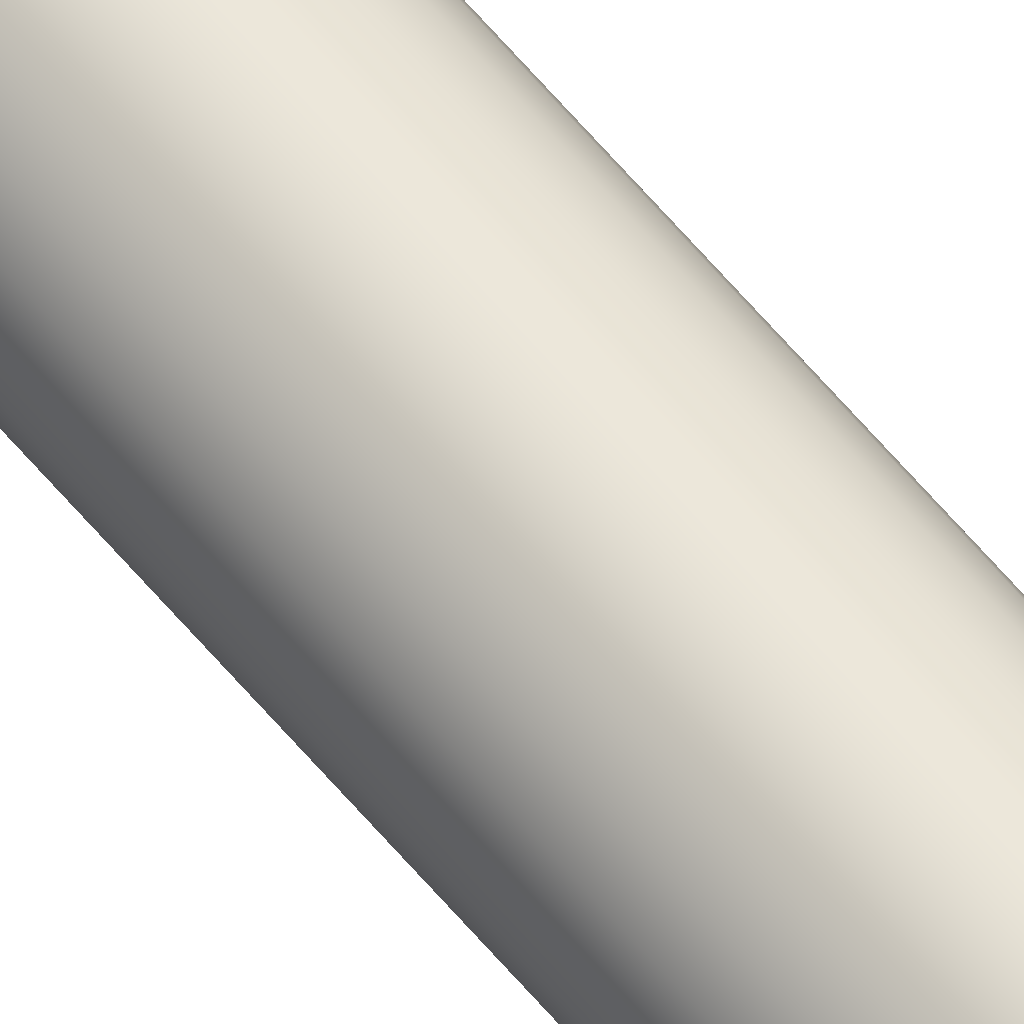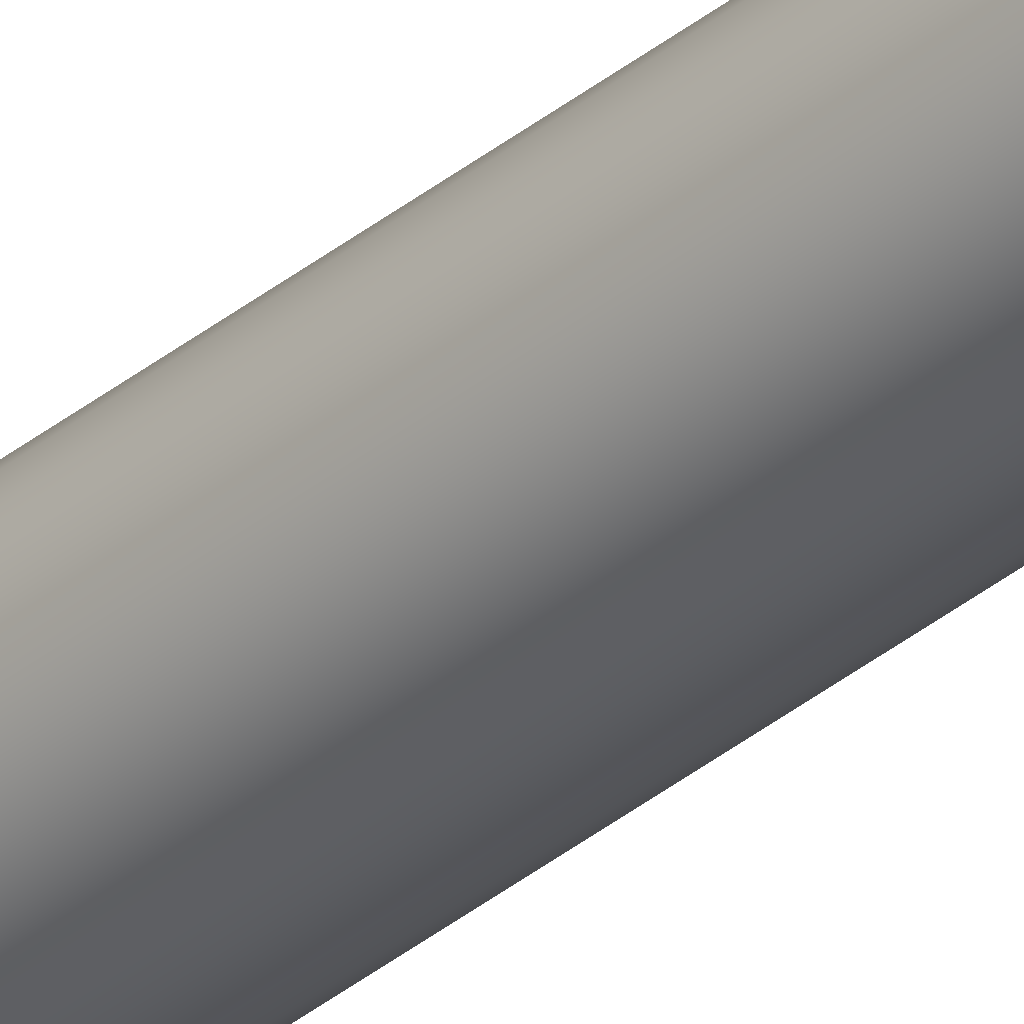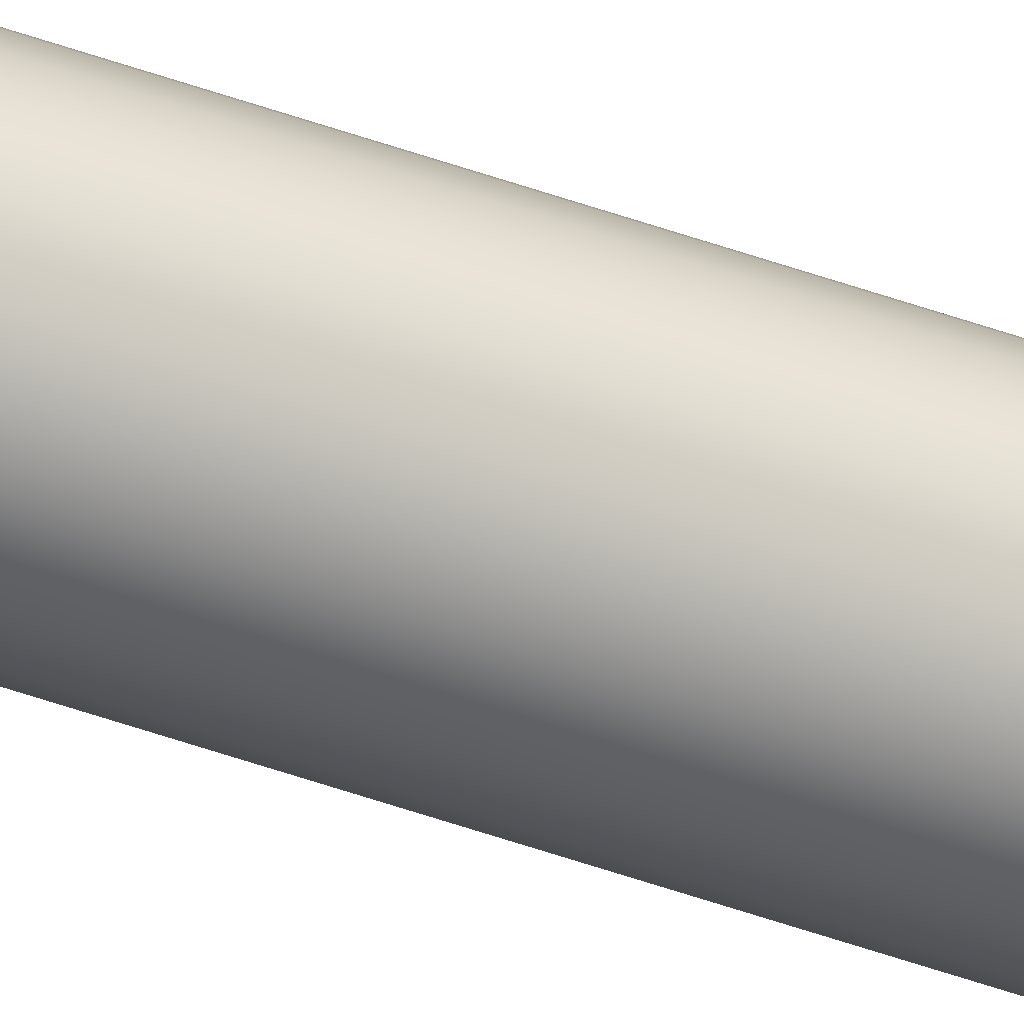
<metadata>
{"format":"obj","ext":"obj","renderer":"f3d","projection":"perspective","resolution":1024,"background":"white","views":[{"elev":60.2,"azim":140.8,"up":"+Y"},{"elev":-35.5,"azim":-42.8,"up":"+Y"},{"elev":-49.0,"azim":-111.9,"up":"+Y"}]}
</metadata>
<code>
o mesh238/mesh238-geometry#mesh238-geometry
v 0.1443 0.2847 -0.2611
v 0.1443 0.2838 -0.2611
v 0.1442 0.2843 -0.2611
v 0.1445 0.2852 -0.2611
v 0.1445 0.2834 -0.2611
v 0.1448 0.2855 -0.2611
v 0.1448 0.283 -0.2611
v 0.1451 0.2858 -0.2611
v 0.1443 0.2847 0.1839
v 0.1445 0.2852 0.1839
v 0.1451 0.2827 -0.2611
v 0.1443 0.2838 0.1839
v 0.1442 0.2843 0.1839
v 0.1456 0.286 -0.2611
v 0.1448 0.2855 0.1839
v 0.1456 0.2825 -0.2611
v 0.1451 0.2858 0.1839
v 0.1448 0.283 0.1839
v 0.1451 0.2827 0.1839
v 0.1456 0.2825 0.1839
v 0.1456 0.286 0.1839
v 0.1445 0.2834 0.1839
v 0.146 0.2861 -0.2611
v 0.146 0.2824 -0.2611
v 0.146 0.2824 0.1839
v 0.146 0.2861 0.1839
v 0.1465 0.286 -0.2611
v 0.1465 0.2825 -0.2611
v 0.1465 0.2825 0.1839
v 0.1465 0.286 0.1839
v 0.1469 0.2858 0.1839
v 0.1469 0.2858 -0.2611
v 0.1469 0.2827 -0.2611
v 0.1473 0.2855 -0.2611
v 0.1473 0.283 -0.2611
v 0.1476 0.2834 0.1839
v 0.1476 0.2834 -0.2611
v 0.1469 0.2827 0.1839
v 0.1473 0.283 0.1839
v 0.1473 0.2855 0.1839
v 0.1476 0.2852 0.1839
v 0.1476 0.2852 -0.2611
v 0.1478 0.2838 0.1839
v 0.1478 0.2847 0.1839
v 0.1479 0.2843 0.1839
v 0.1478 0.2847 -0.2611
v 0.1479 0.2843 -0.2611
v 0.1478 0.2838 -0.2611
f 1 2 3
f 2 1 4
f 2 4 5
f 5 4 6
f 5 6 7
f 7 6 8
f 3 2 1
f 4 1 2
f 1 9 3
f 4 10 1
f 7 8 11
f 5 4 2
f 7 6 5
f 2 12 5
f 2 13 3
f 11 8 14
f 8 6 7
f 3 9 1
f 10 4 15
f 10 1 9
f 1 10 4
f 9 1 10
f 9 3 13
f 15 4 10
f 4 15 6
f 6 4 5
f 11 14 16
f 11 8 7
f 14 8 11
f 13 2 12
f 12 2 13
f 3 13 2
f 6 15 4
f 15 8 6
f 6 8 15
f 17 14 8
f 10 18 15
f 15 19 17
f 17 20 21
f 10 22 9
f 15 18 10
f 17 19 15
f 8 15 17
f 17 15 8
f 21 17 14
f 13 9 12
f 22 12 9
f 18 22 10
f 13 3 9
f 16 23 24
f 16 14 11
f 24 23 16
f 25 16 24
f 24 16 25
f 20 11 16
f 16 11 20
f 19 7 11
f 11 7 19
f 5 12 2
f 7 22 5
f 5 22 7
f 12 5 22
f 22 5 12
f 22 7 18
f 18 7 22
f 12 9 13
f 9 12 22
f 9 22 10
f 10 22 18
f 21 23 14
f 23 21 26
f 14 23 21
f 26 21 23
f 14 17 21
f 8 14 17
f 15 18 19
f 17 19 20
f 19 18 15
f 20 19 17
f 21 20 25
f 21 25 26
f 21 20 17
f 25 20 21
f 26 25 21
f 16 14 23
f 24 23 27
f 23 14 16
f 27 23 24
f 16 25 20
f 20 25 16
f 19 20 11
f 28 25 24
f 24 25 28
f 7 19 18
f 18 19 7
f 11 20 19
f 26 29 30
f 26 23 30
f 23 30 27
f 30 23 26
f 27 30 23
f 27 31 32
f 31 27 30
f 30 27 31
f 26 25 29
f 29 25 26
f 24 27 28
f 25 28 29
f 29 28 25
f 28 32 33
f 33 34 35
f 28 27 24
f 33 32 28
f 35 34 33
f 36 35 37
f 35 38 33
f 33 38 35
f 33 29 28
f 28 29 33
f 30 29 38
f 30 38 31
f 30 29 26
f 38 29 30
f 31 39 40
f 40 36 41
f 31 38 30
f 40 39 31
f 40 32 31
f 31 32 40
f 32 31 27
f 28 27 32
f 33 32 34
f 35 34 42
f 32 27 28
f 34 32 33
f 32 40 34
f 34 40 32
f 34 42 40
f 31 38 39
f 40 39 36
f 39 38 31
f 38 35 39
f 29 33 38
f 38 33 29
f 42 34 35
f 35 42 37
f 35 36 39
f 39 36 35
f 37 35 36
f 36 43 37
f 39 35 38
f 36 39 40
f 41 36 43
f 41 43 44
f 41 36 40
f 43 36 41
f 44 43 45
f 44 43 41
f 45 43 44
f 46 41 44
f 44 41 46
f 42 40 41
f 41 40 42
f 41 46 42
f 42 46 41
f 44 47 46
f 46 47 44
f 40 42 34
f 37 42 46
f 48 46 47
f 46 42 37
f 37 46 48
f 37 42 35
f 48 46 37
f 37 43 36
f 47 46 48
f 43 37 48
f 48 37 43
f 45 48 47
f 48 45 43
f 43 45 48
f 47 48 45
f 47 44 45
f 45 44 47

</code>
